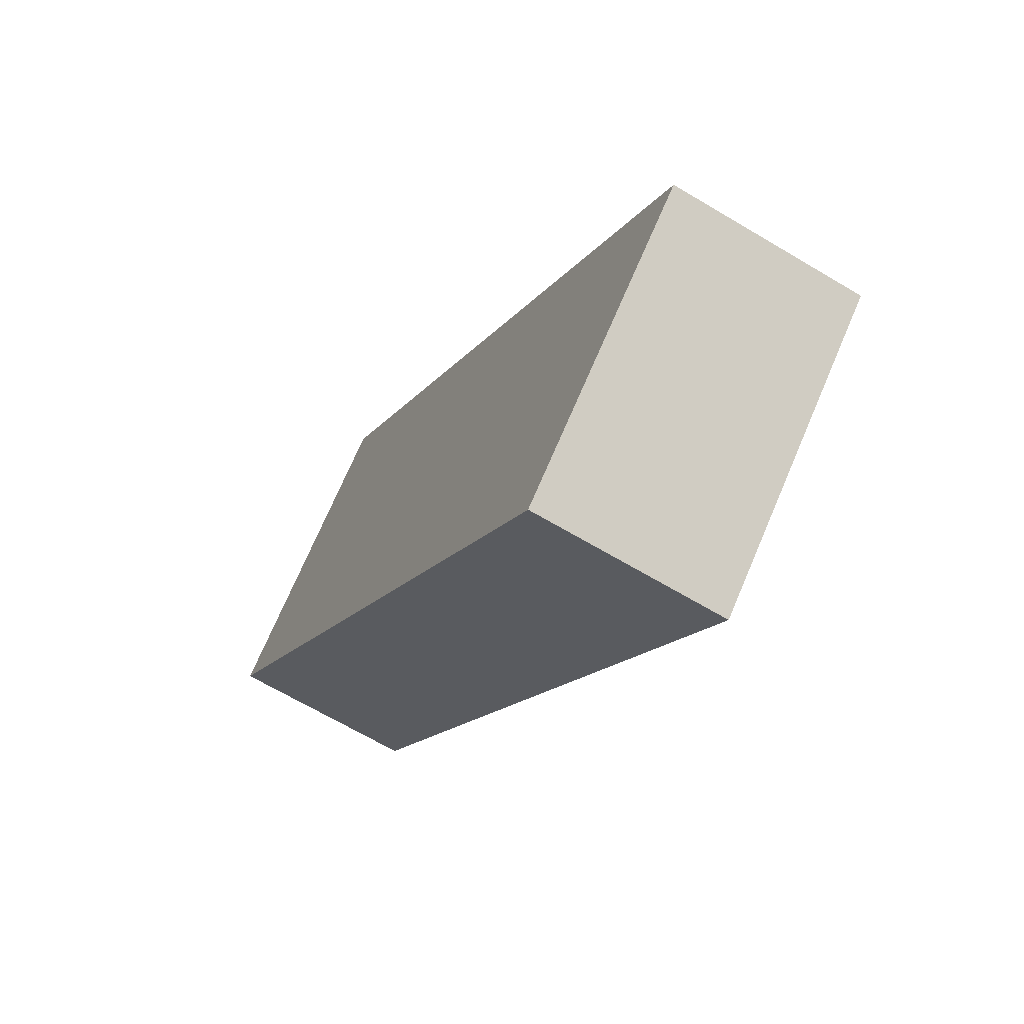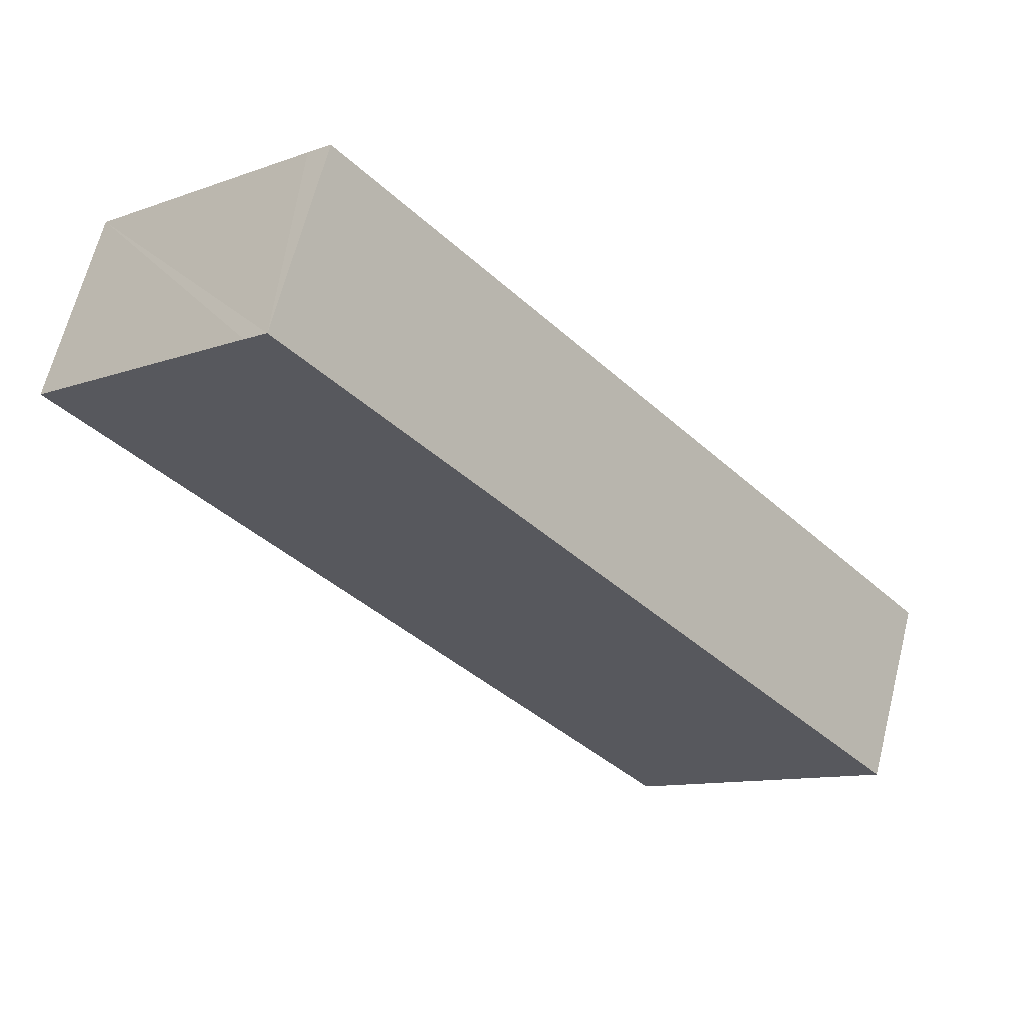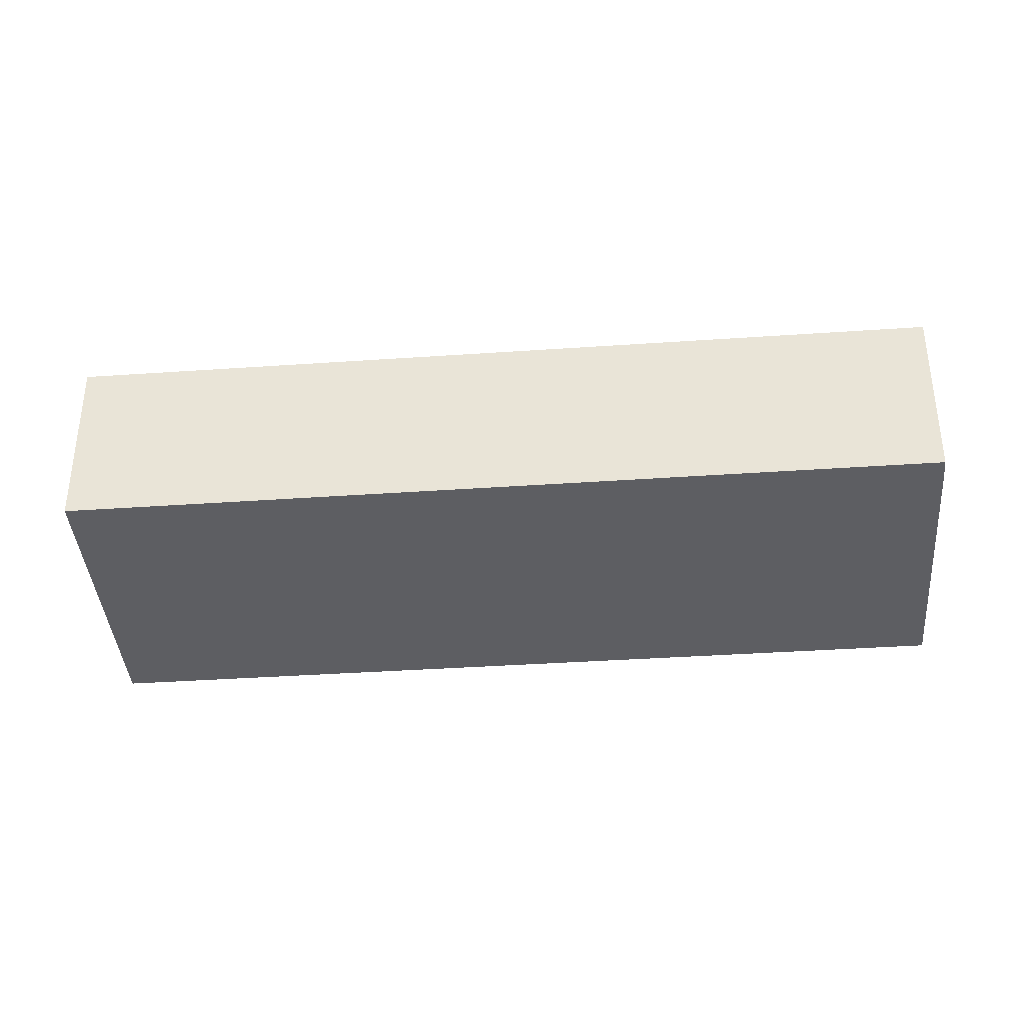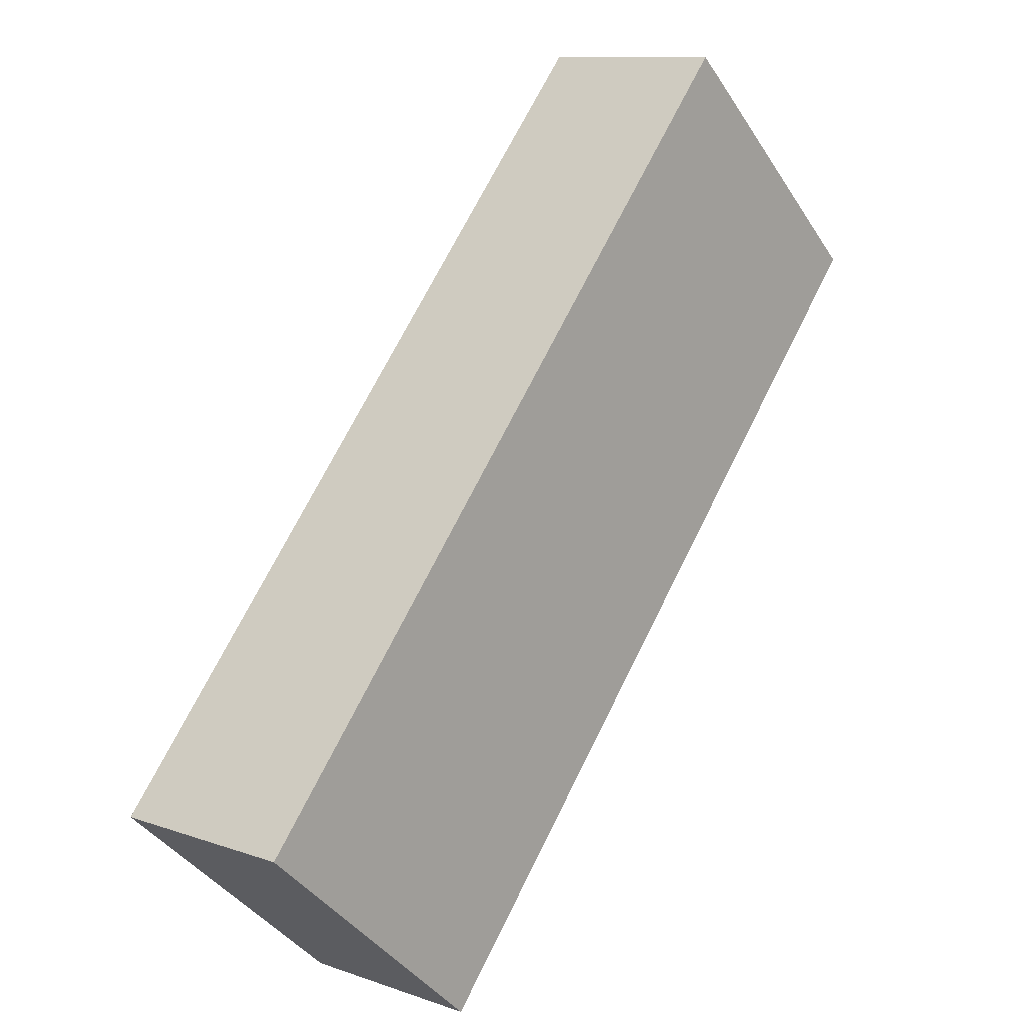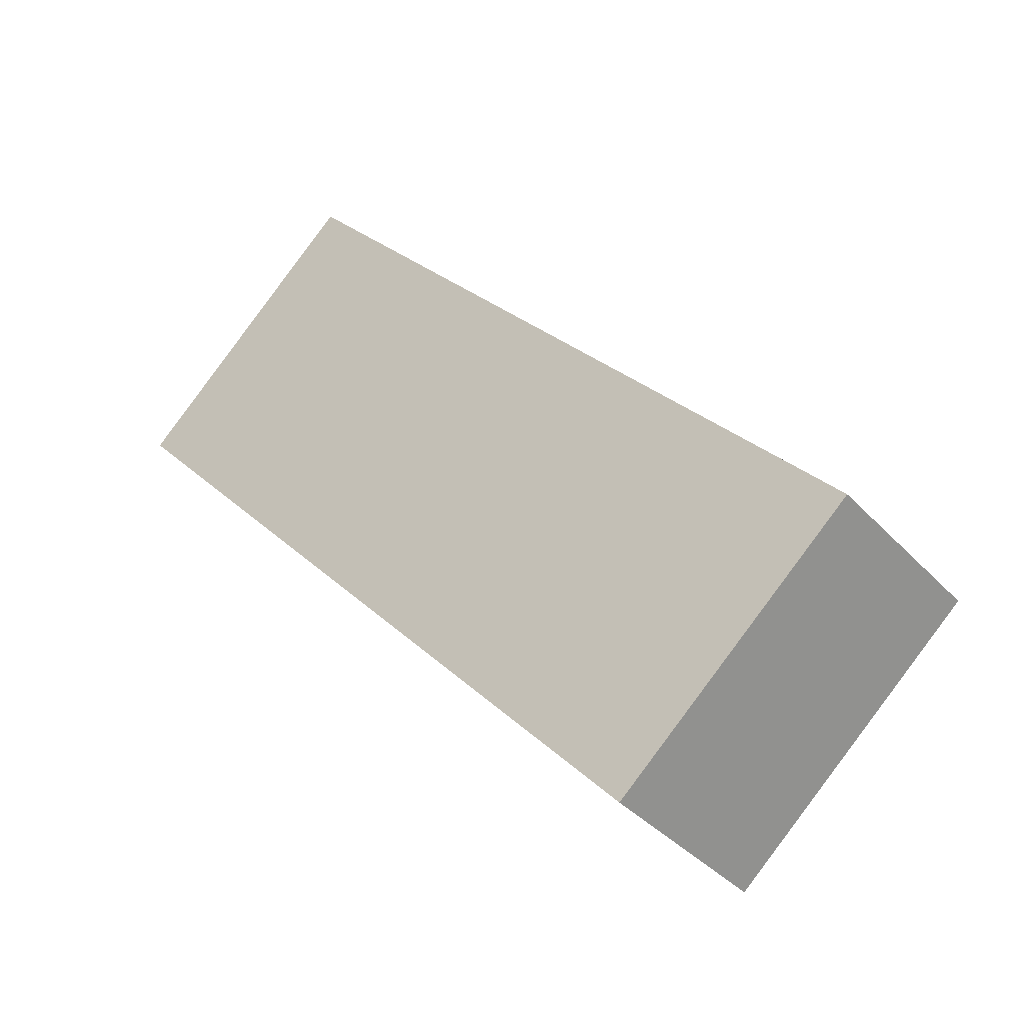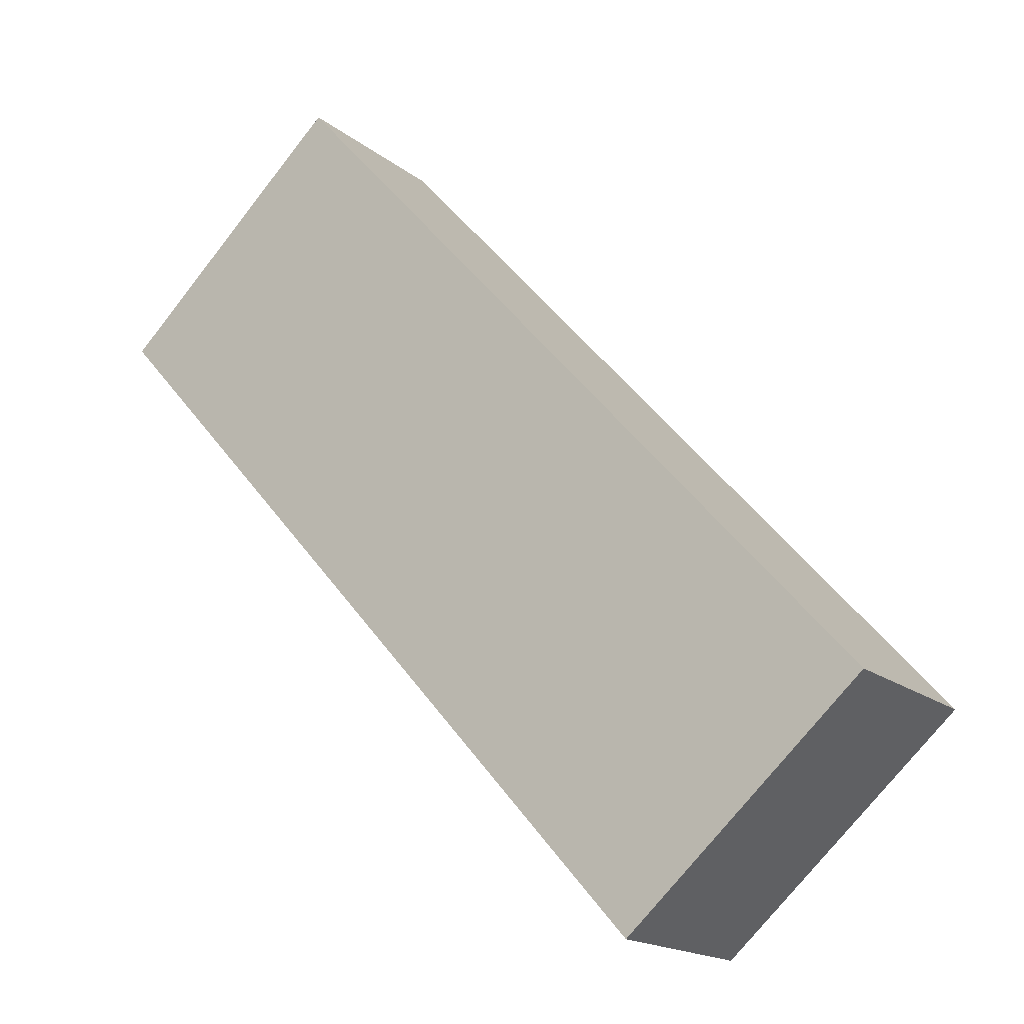
<metadata>
{"format":"obj","ext":"obj","renderer":"f3d","projection":"perspective","resolution":1024,"background":"white","views":[{"elev":-65.5,"azim":-121.1,"up":"+Z"},{"elev":64.8,"azim":-165.9,"up":"+Z"},{"elev":-39.1,"azim":-43.5,"up":"+Y"},{"elev":10.7,"azim":-48.8,"up":"+Z"},{"elev":-37.7,"azim":-143.0,"up":"+Z"},{"elev":-17.3,"azim":-146.4,"up":"+Z"}]}
</metadata>
<code>
v  0 3.257 1.994e-16
v  14.38 3.257 7.982
v  4.069 3.257 -3.603
v  10.33 3.257 11.67
v  10.71 3.257 11.33
v  14.38 -4.888e-16 7.982
v  10.71 -6.939e-16 11.33
v  10.33 -7.145e-16 11.67
v  4.069 2.206e-16 -3.603
v  0 0 0
g defaultobject
f 1 2 3
f 2 1 4
f 2 4 5
f 5 6 2
f 6 5 4
f 6 4 7
f 7 4 8
f 6 3 2
f 3 6 9
f 9 1 3
f 1 9 10
f 10 4 1
f 4 10 8
f 7 9 6
f 9 7 8
f 9 8 10

</code>
